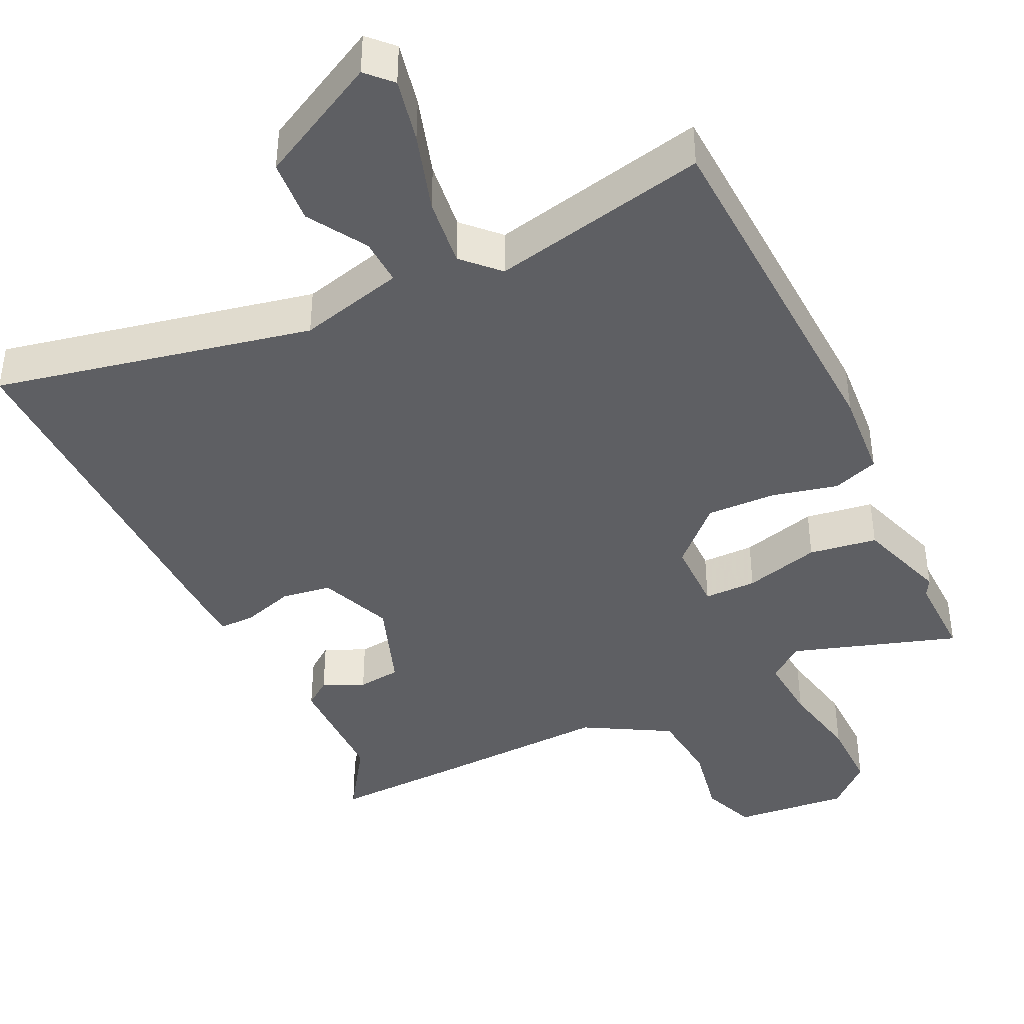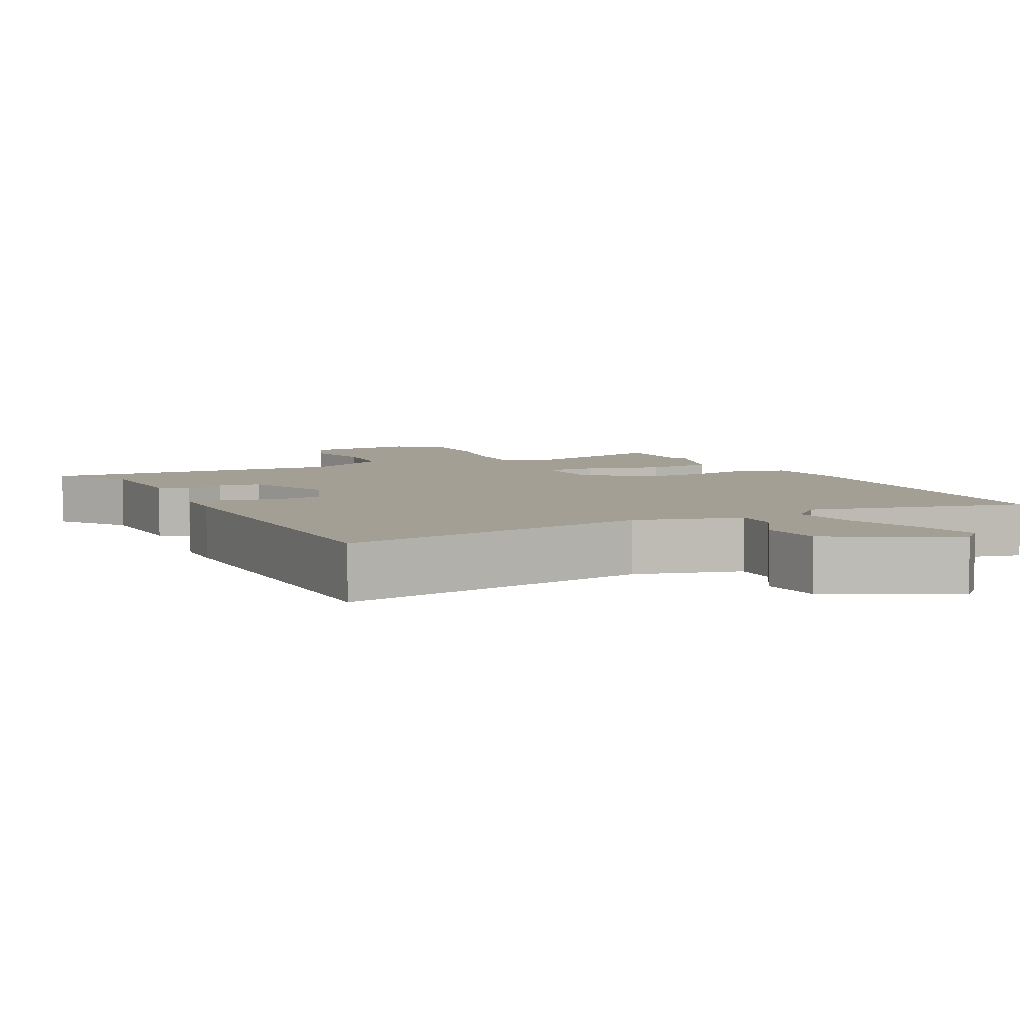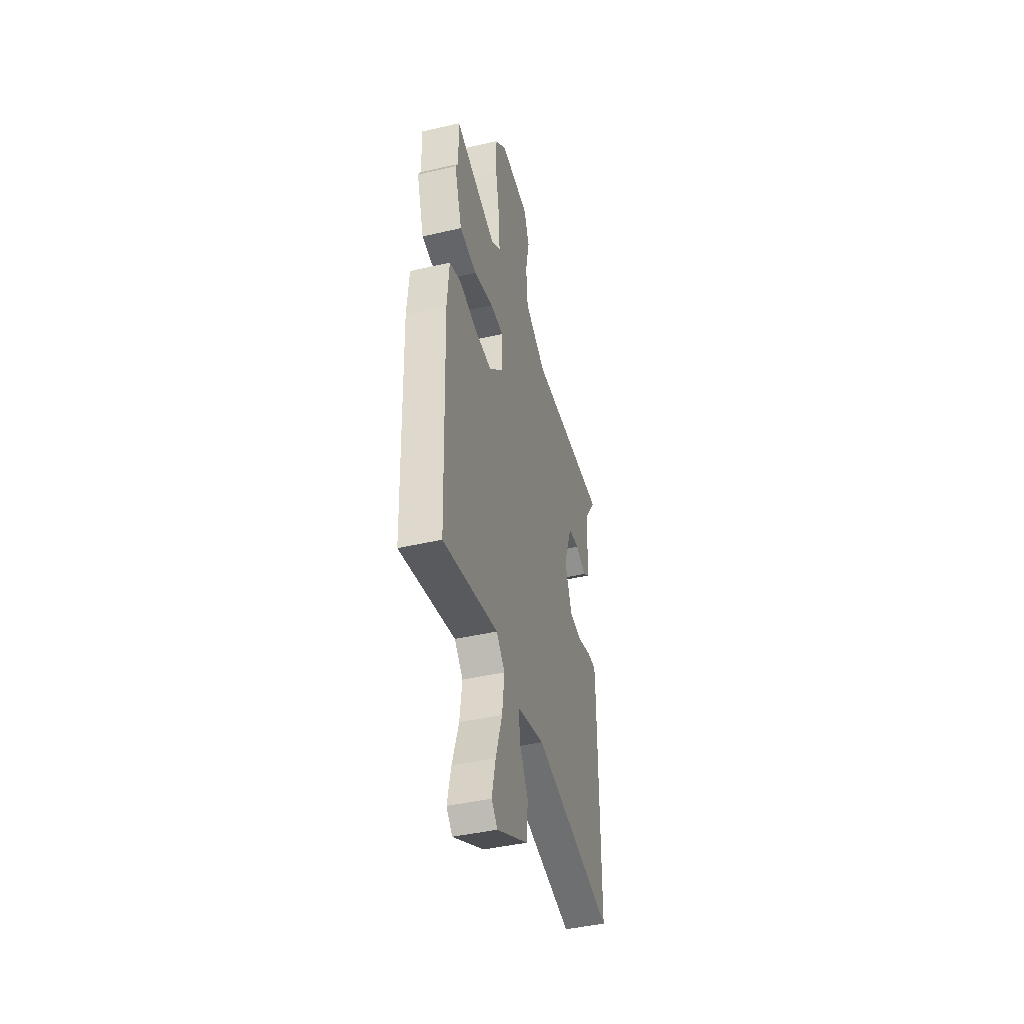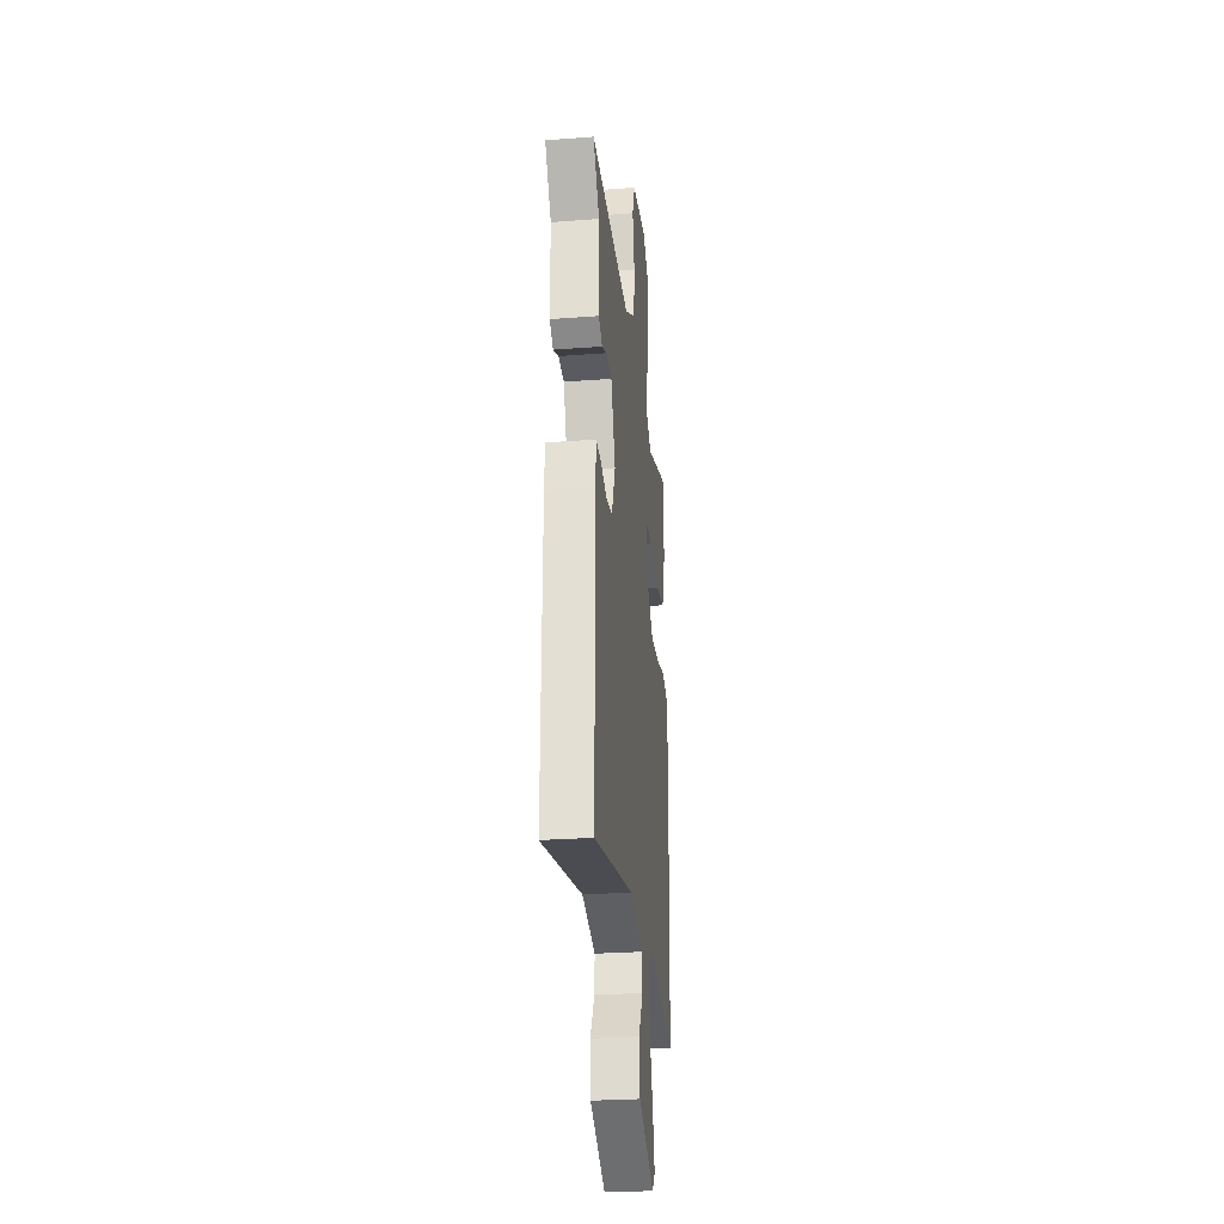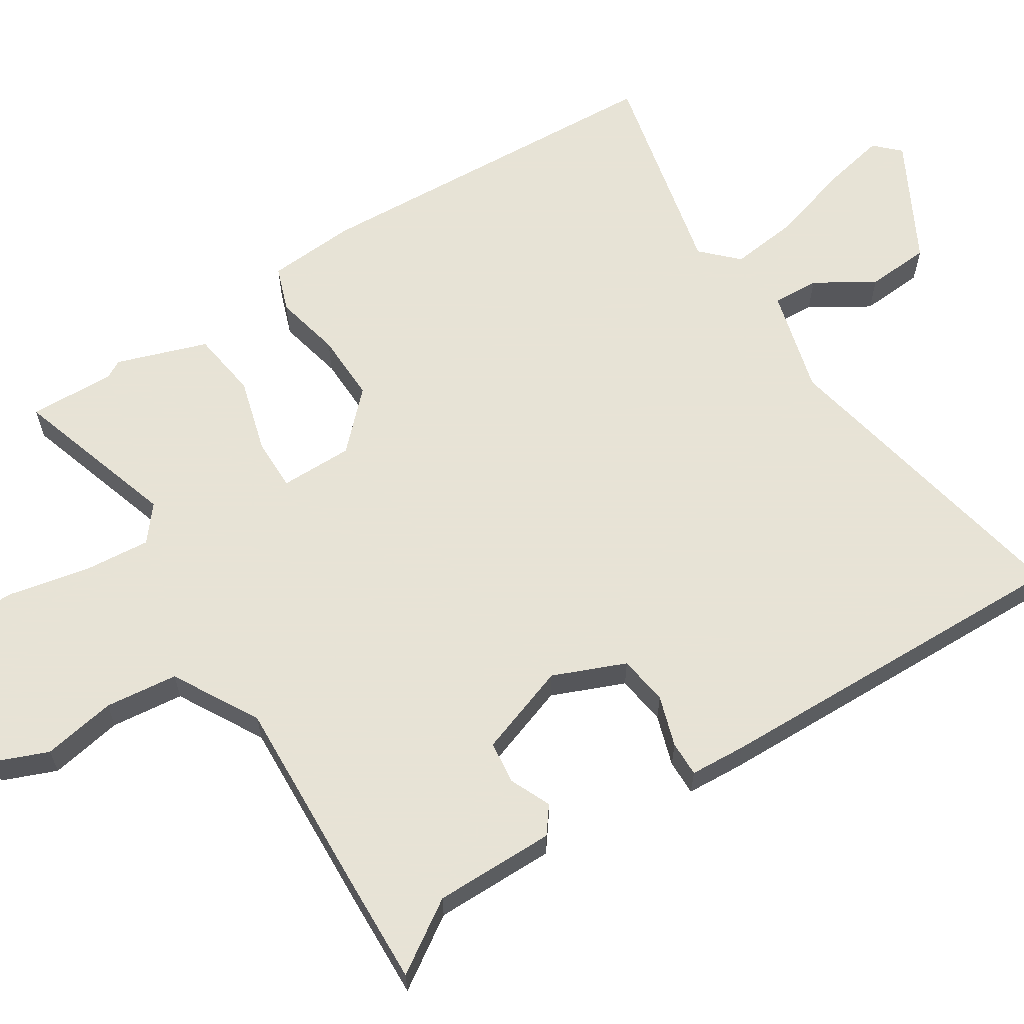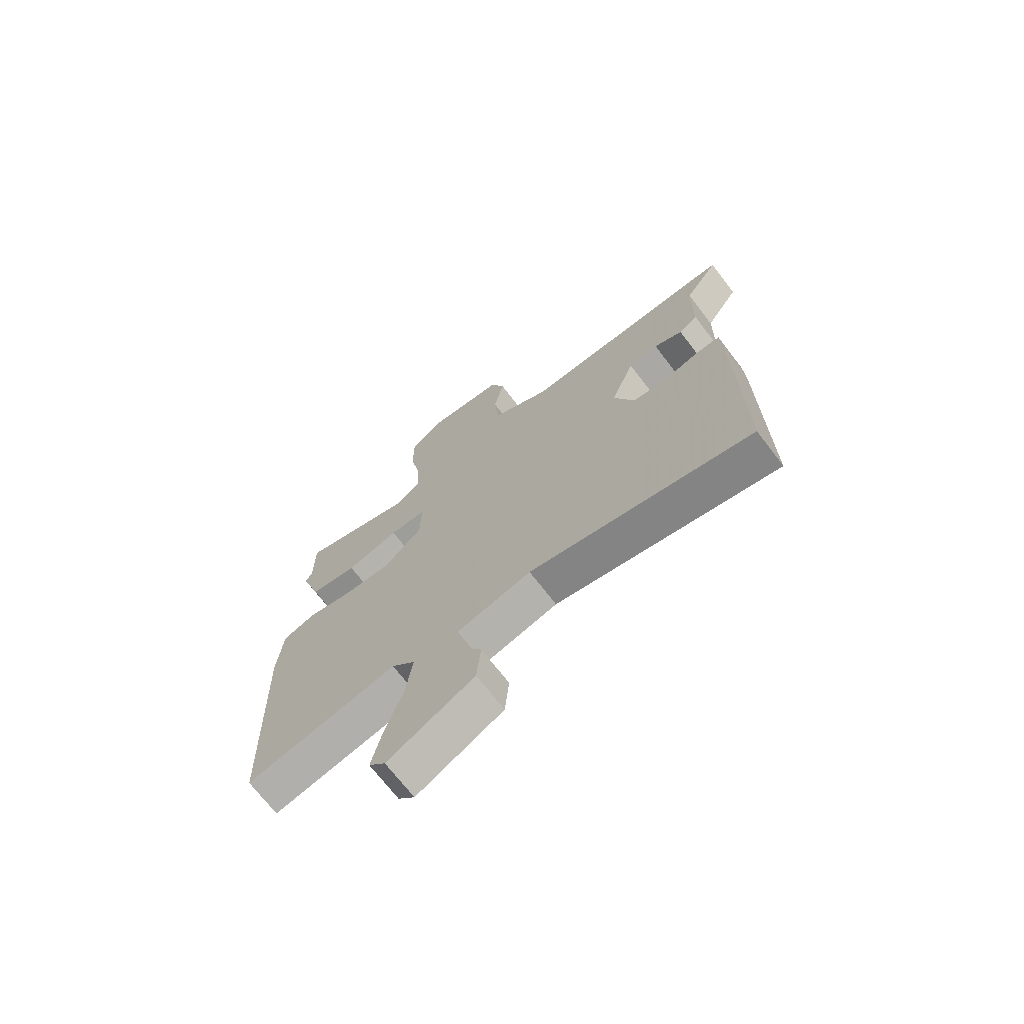
<metadata>
{"format":"obj","ext":"obj","renderer":"f3d","projection":"perspective","resolution":1024,"background":"white","views":[{"elev":-41.4,"azim":-153.8,"up":"+Y"},{"elev":5.6,"azim":154.2,"up":"+Y"},{"elev":-42.9,"azim":-74.6,"up":"+Z"},{"elev":-27.7,"azim":96.6,"up":"+Z"},{"elev":62.6,"azim":58.6,"up":"+Y"},{"elev":-70.9,"azim":37.6,"up":"+Z"}]}
</metadata>
<code>
v 0.487 0.07 -0.568
v 0.054 0.07 -0.473
v -0.091 0.07 -0.509
v -0.089 0.07 -0.573
v -0.041 0.07 -0.654
v -0.049 0.07 -0.742
v -0.217 0.07 -0.828
v -0.249 0.07 -0.794
v -0.229 0.07 -0.706
v -0.194 0.07 -0.598
v -0.181 0.07 -0.503
v -0.227 0.07 -0.455
v -0.524 0.07 -0.516
v -0.54 0.07 -0.014
v -0.529 0.07 0.108
v -0.466 0.07 0.129
v -0.376 0.07 0.107
v -0.281 0.07 0.103
v -0.206 0.07 0.175
v -0.204 0.07 0.275
v -0.276 0.07 0.276
v -0.38 0.07 0.249
v -0.473 0.07 0.264
v -0.513 0.07 0.389
v -0.499 0.07 0.413
v -0.5 0.07 0.532
v -0.274 0.07 0.456
v -0.225 0.07 0.494
v -0.231 0.07 0.585
v -0.252 0.07 0.696
v -0.252 0.07 0.795
v -0.191 0.07 0.849
v -0.035 0.07 0.832
v -0.007 0.07 0.758
v -0.027 0.07 0.658
v -0.018 0.07 0.558
v 0.098 0.07 0.49
v 0.358 0.07 0.497
v 0.523 0.07 0.5
v 0.457 0.07 0.404
v 0.454 0.07 0.238
v 0.417 0.07 0.211
v 0.361 0.07 0.237
v 0.302 0.07 0.231
v 0.256 0.07 0.107
v 0.295 0.07 0.007
v 0.363 0.07 -0.004
v 0.433 0.07 0.017
v 0.482 0.07 0.017
v 0.485 0.07 -0.06
v 0.487 0 -0.568
v 0.054 0 -0.473
v -0.091 0 -0.509
v -0.089 0 -0.573
v -0.041 0 -0.654
v -0.049 0 -0.742
v -0.217 0 -0.828
v -0.249 0 -0.794
v -0.229 0 -0.706
v -0.194 0 -0.598
v -0.181 0 -0.503
v -0.227 0 -0.455
v -0.524 0 -0.516
v -0.54 0 -0.014
v -0.529 0 0.108
v -0.466 0 0.129
v -0.376 0 0.107
v -0.281 0 0.103
v -0.206 0 0.175
v -0.204 0 0.275
v -0.276 0 0.276
v -0.38 0 0.249
v -0.473 0 0.264
v -0.513 0 0.389
v -0.499 0 0.413
v -0.5 0 0.532
v -0.274 0 0.456
v -0.225 0 0.494
v -0.231 0 0.585
v -0.252 0 0.696
v -0.252 0 0.795
v -0.191 0 0.849
v -0.035 0 0.832
v -0.007 0 0.758
v -0.027 0 0.658
v -0.018 0 0.558
v 0.098 0 0.49
v 0.358 0 0.497
v 0.523 0 0.5
v 0.457 0 0.404
v 0.454 0 0.238
v 0.417 0 0.211
v 0.361 0 0.237
v 0.302 0 0.231
v 0.256 0 0.107
v 0.295 0 0.007
v 0.363 0 -0.004
v 0.433 0 0.017
v 0.482 0 0.017
v 0.485 0 -0.06
f 47 48 49 50
f 46 47 50 1
f 45 46 1 2
f 40 41 42 43
f 40 43 44
f 37 38 39 40
f 37 40 44
f 36 37 44 45
f 32 33 34 35
f 32 35 36
f 29 30 31 32
f 28 29 32 36
f 27 28 36 45
f 25 26 27 45
f 21 22 23 24
f 20 21 24 25
f 14 15 16 17
f 12 13 14 17
f 11 12 17 18
f 7 8 9 10
f 7 10 11
f 4 5 6 7
f 3 4 7 11
f 20 25 45
f 19 20 45 2
f 11 18 19
f 2 3 11 19
f 100 99 98 97
f 51 100 97 96
f 52 51 96 95
f 93 92 91 90
f 94 93 90
f 90 89 88 87
f 94 90 87
f 95 94 87 86
f 85 84 83 82
f 86 85 82
f 82 81 80 79
f 86 82 79 78
f 95 86 78 77
f 95 77 76 75
f 74 73 72 71
f 75 74 71 70
f 67 66 65 64
f 67 64 63 62
f 68 67 62 61
f 60 59 58 57
f 61 60 57
f 57 56 55 54
f 61 57 54 53
f 95 75 70
f 52 95 70 69
f 69 68 61
f 69 61 53 52
f 1 51 52 2
f 2 52 53 3
f 3 53 54 4
f 4 54 55 5
f 5 55 56 6
f 6 56 57 7
f 7 57 58 8
f 8 58 59 9
f 9 59 60 10
f 10 60 61 11
f 11 61 62 12
f 12 62 63 13
f 13 63 64 14
f 14 64 65 15
f 15 65 66 16
f 16 66 67 17
f 17 67 68 18
f 18 68 69 19
f 19 69 70 20
f 20 70 71 21
f 21 71 72 22
f 22 72 73 23
f 23 73 74 24
f 24 74 75 25
f 25 75 76 26
f 26 76 77 27
f 27 77 78 28
f 28 78 79 29
f 29 79 80 30
f 30 80 81 31
f 31 81 82 32
f 32 82 83 33
f 33 83 84 34
f 34 84 85 35
f 35 85 86 36
f 36 86 87 37
f 37 87 88 38
f 38 88 89 39
f 39 89 90 40
f 40 90 91 41
f 41 91 92 42
f 42 92 93 43
f 43 93 94 44
f 44 94 95 45
f 45 95 96 46
f 46 96 97 47
f 47 97 98 48
f 48 98 99 49
f 49 99 100 50
f 50 100 51 1

</code>
